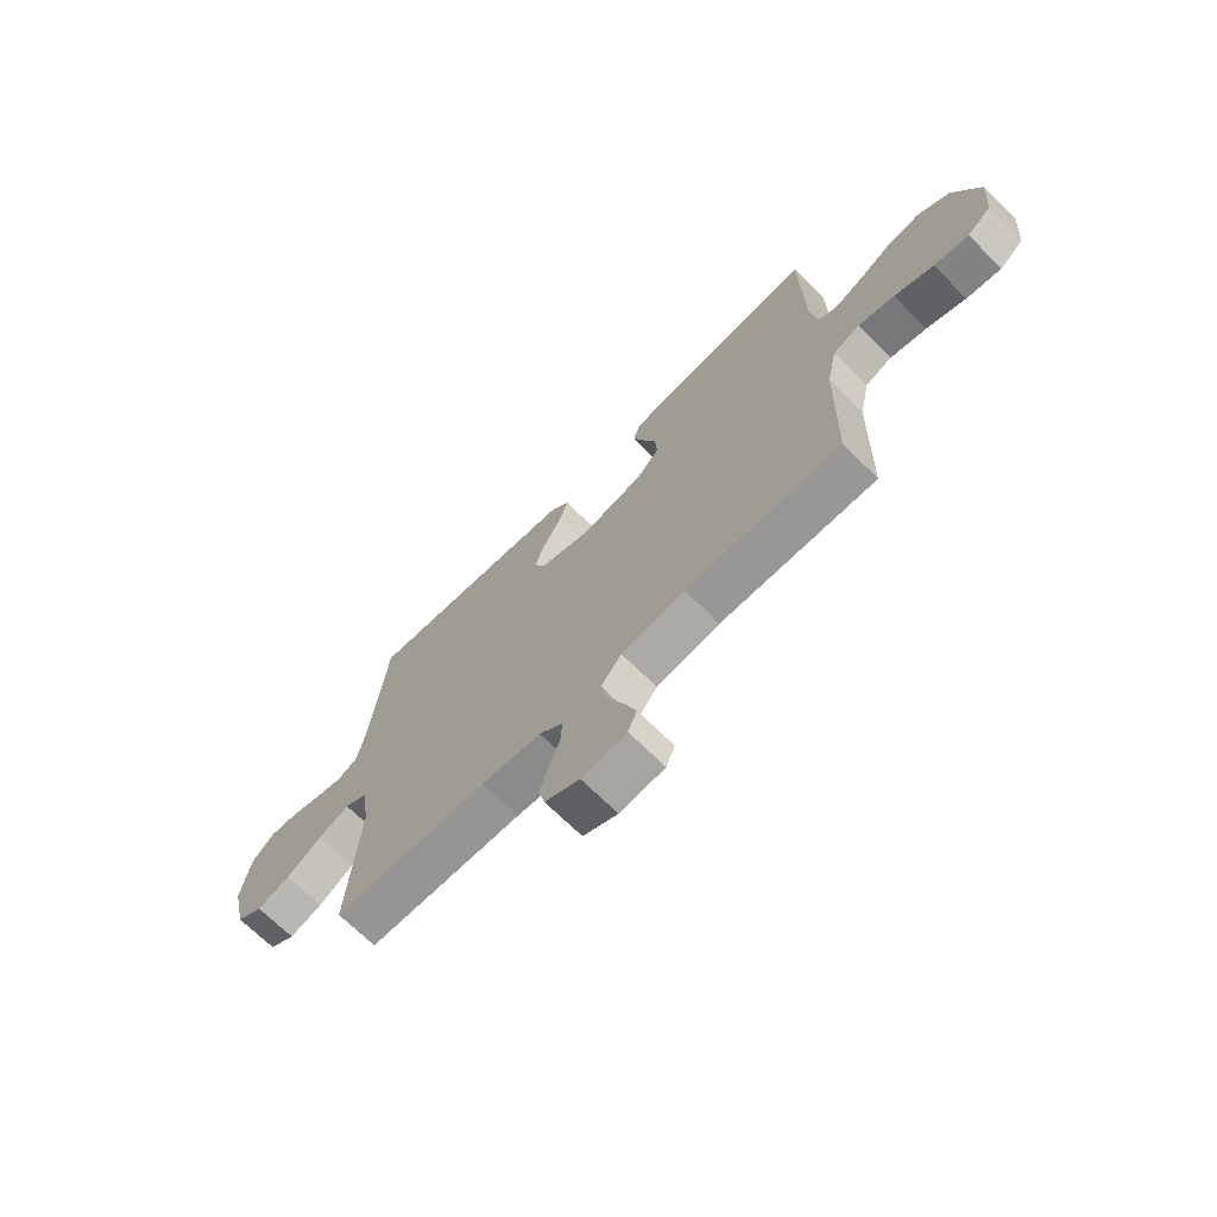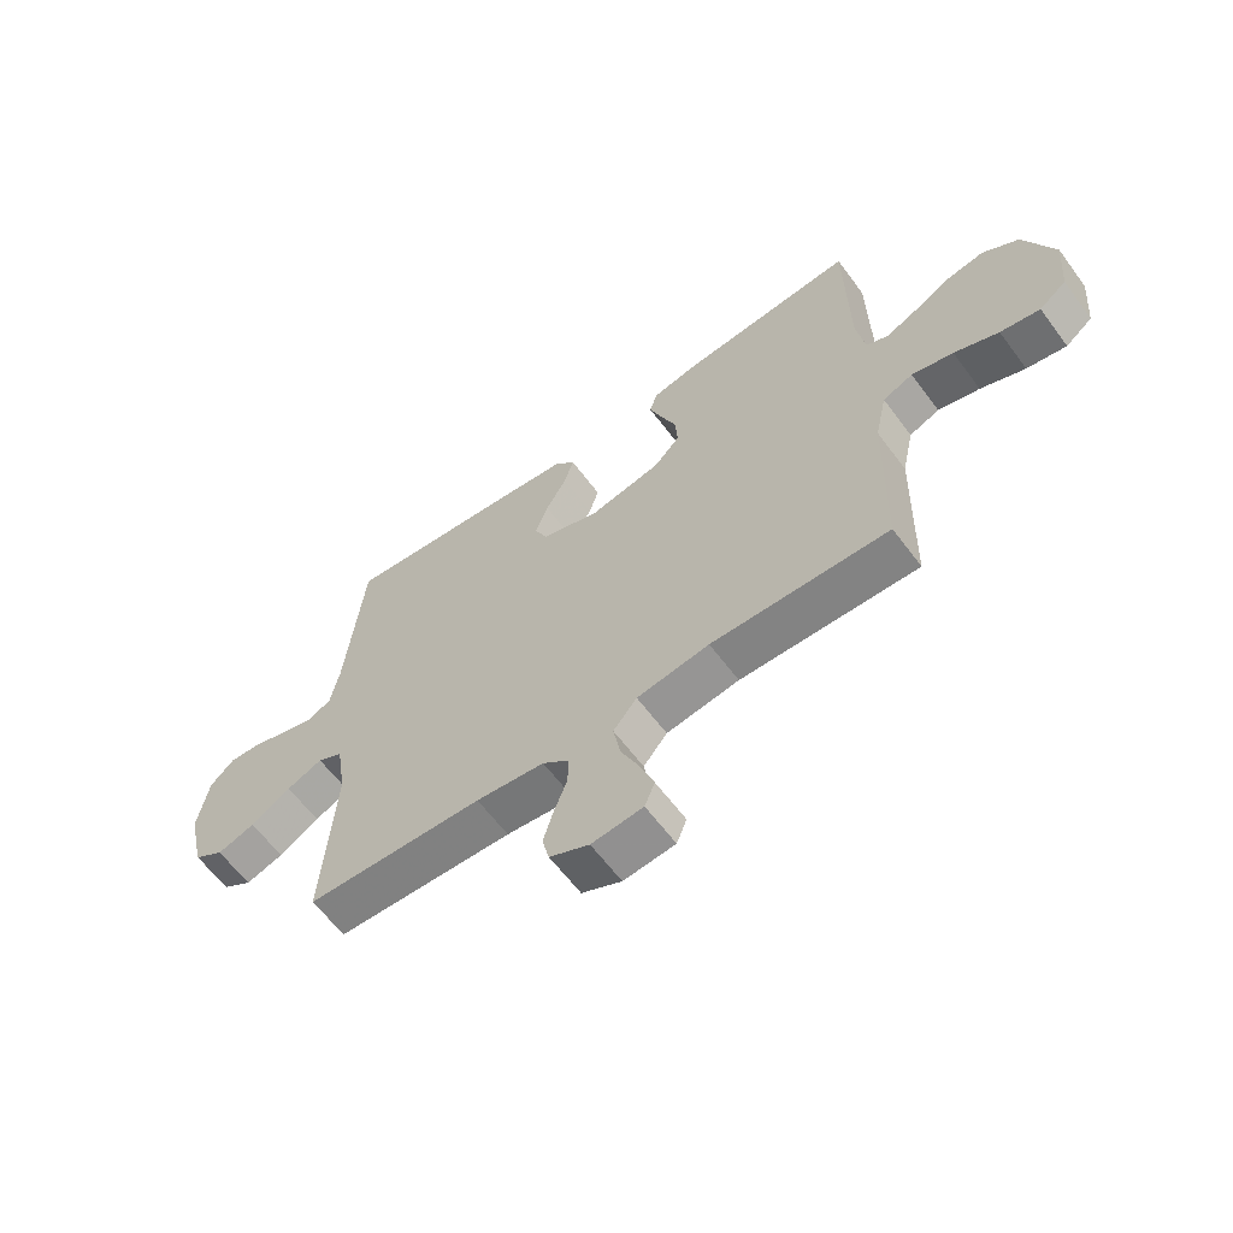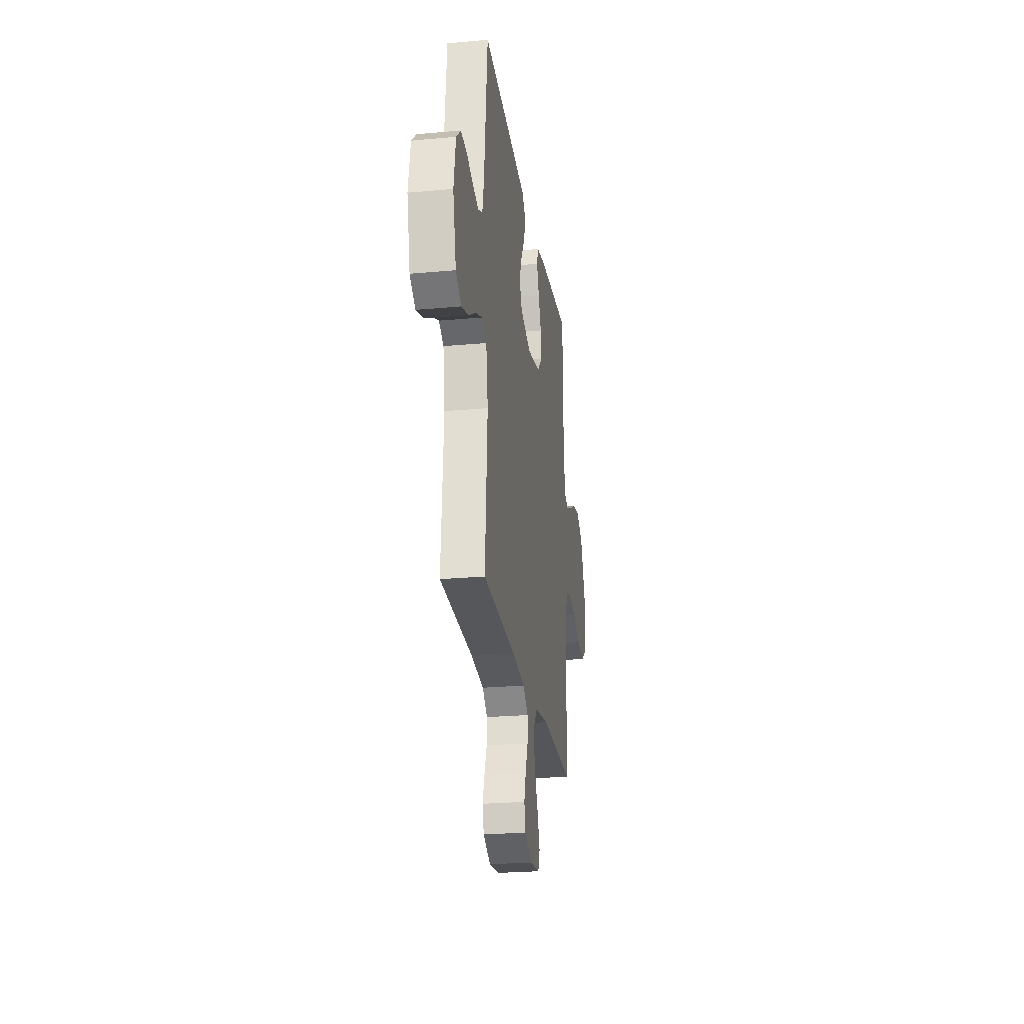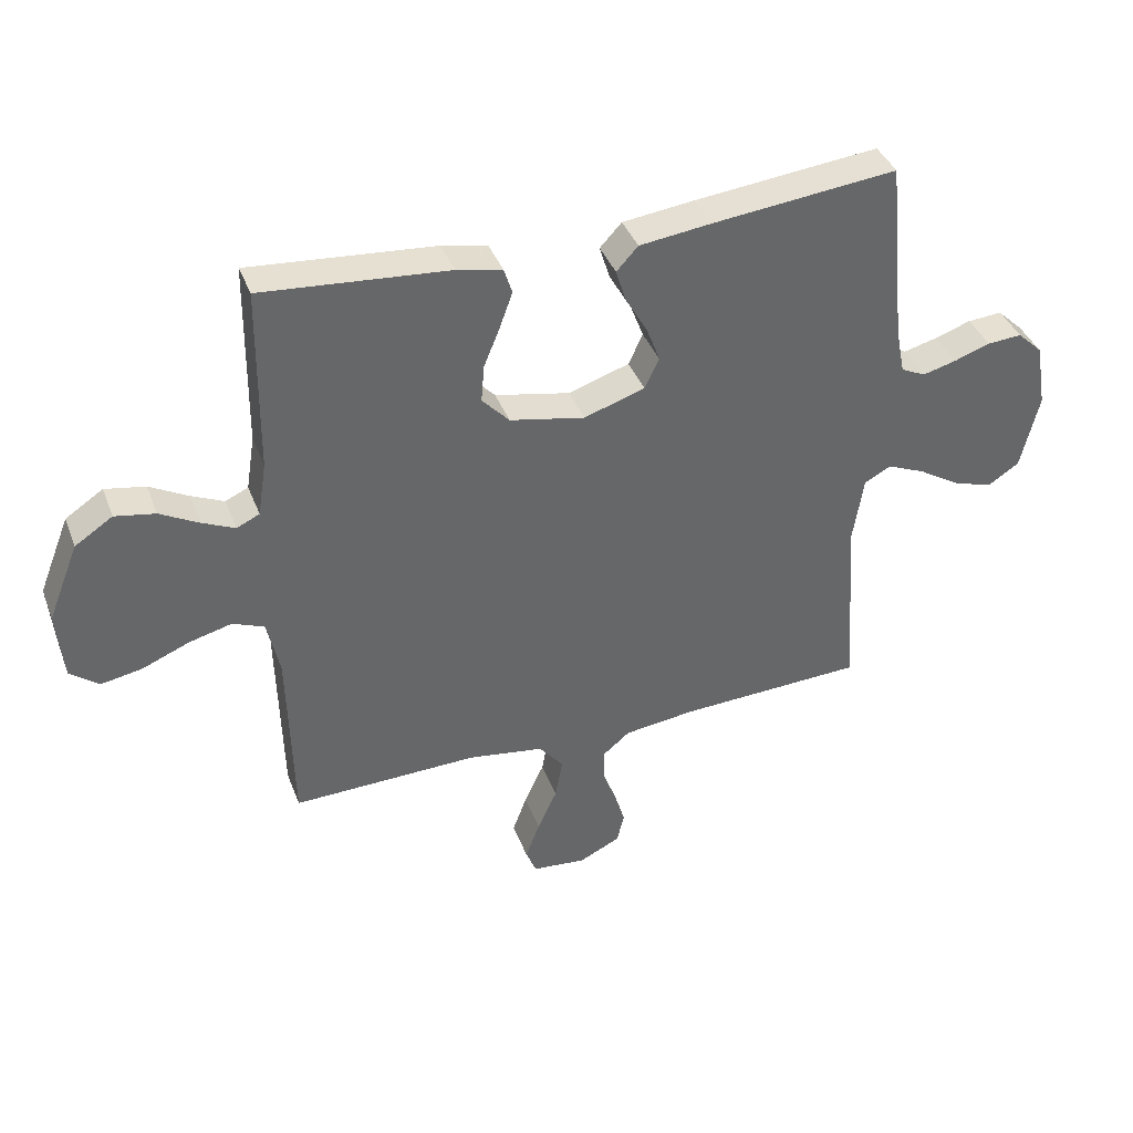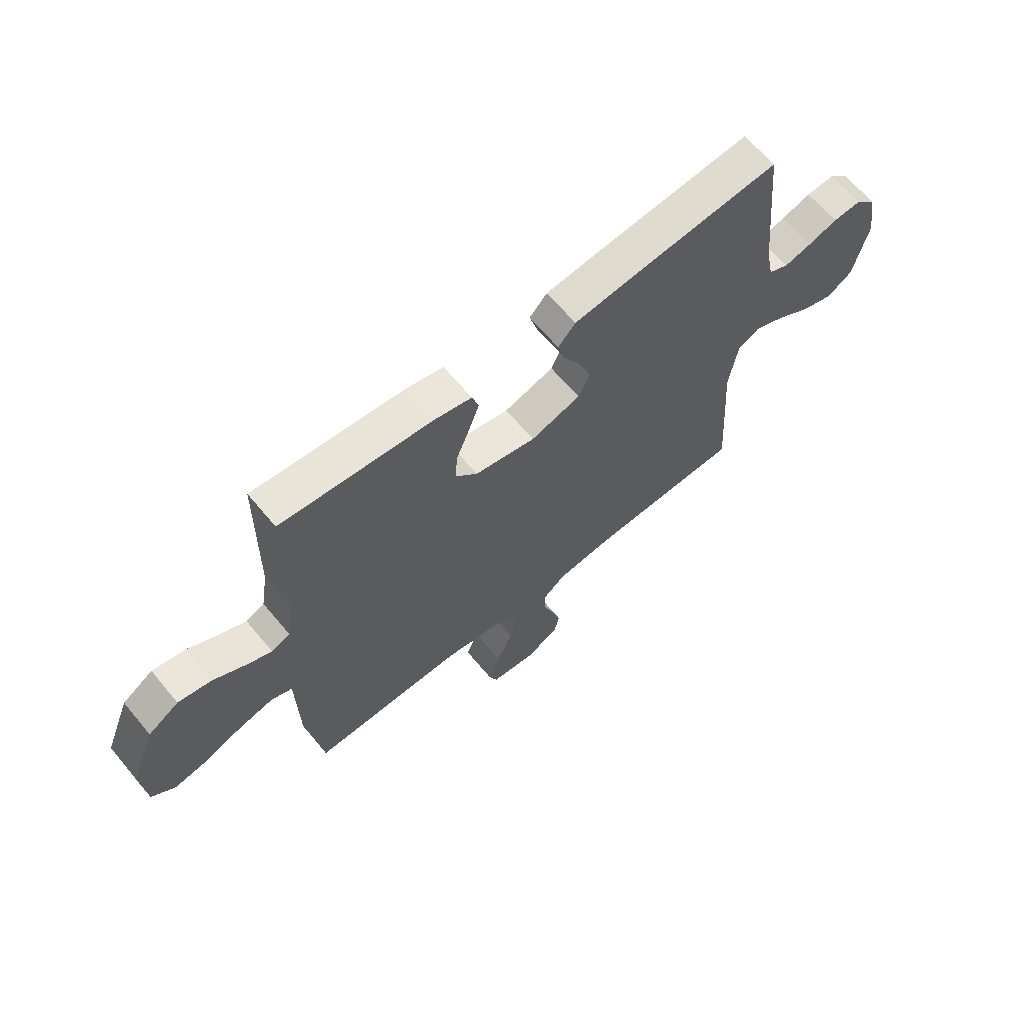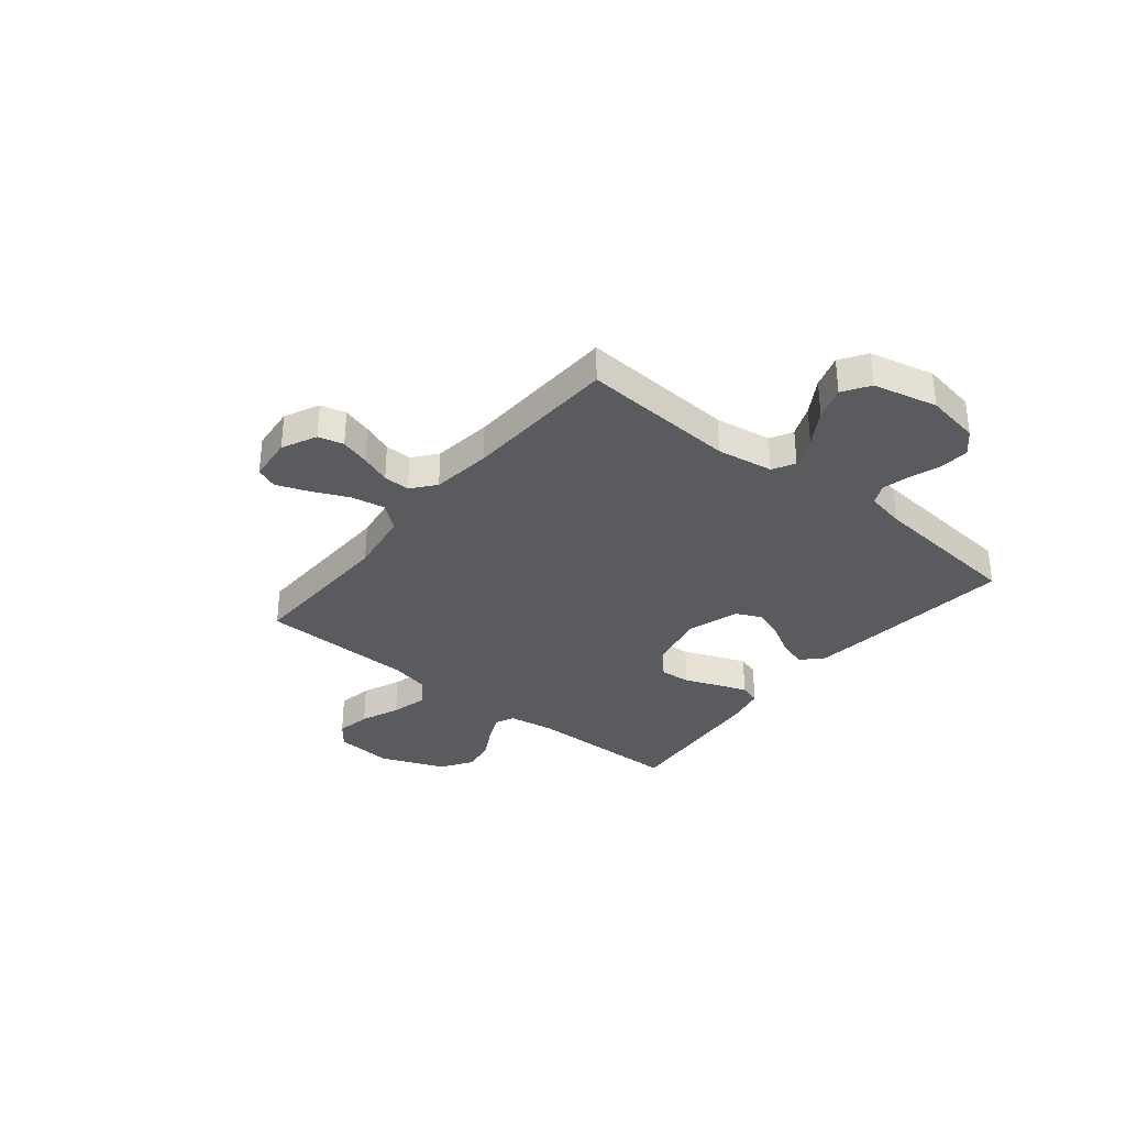
<metadata>
{"format":"obj","ext":"obj","renderer":"f3d","projection":"perspective","resolution":1024,"background":"white","views":[{"elev":-69.3,"azim":45.2,"up":"+Z"},{"elev":-61.9,"azim":36.6,"up":"+Z"},{"elev":-24.6,"azim":-81.5,"up":"+Z"},{"elev":39.2,"azim":160.2,"up":"+Z"},{"elev":64.5,"azim":140.2,"up":"+Z"},{"elev":-33.3,"azim":-129.0,"up":"+Y"}]}
</metadata>
<code>
v 0.5 0.07 0.5
v 0.504 0.07 0.2
v 0.518 0.07 0.112
v 0.555 0.07 0.095
v 0.608 0.07 0.119
v 0.67 0.07 0.153
v 0.735 0.07 0.165
v 0.796 0.07 0.125
v 0.846 0.07 0
v 0.836 0.07 -0.112
v 0.79 0.07 -0.148
v 0.723 0.07 -0.136
v 0.648 0.07 -0.105
v 0.578 0.07 -0.087
v 0.527 0.07 -0.108
v 0.507 0.07 -0.2
v 0.5 0.07 -0.5
v 0.2 0.07 -0.493
v 0.077 0.07 -0.512
v 0.037 0.07 -0.561
v 0.049 0.07 -0.627
v 0.081 0.07 -0.697
v 0.104 0.07 -0.759
v 0.087 0.07 -0.801
v 0 0.07 -0.81
v -0.067 0.07 -0.778
v -0.079 0.07 -0.729
v -0.062 0.07 -0.672
v -0.04 0.07 -0.614
v -0.039 0.07 -0.563
v -0.084 0.07 -0.526
v -0.2 0.07 -0.512
v -0.5 0.07 -0.5
v -0.48 0.07 -0.2
v -0.497 0.07 -0.091
v -0.54 0.07 -0.068
v -0.601 0.07 -0.094
v -0.669 0.07 -0.136
v -0.733 0.07 -0.157
v -0.784 0.07 -0.124
v -0.813 0.07 0
v -0.795 0.07 0.105
v -0.754 0.07 0.144
v -0.698 0.07 0.14
v -0.639 0.07 0.12
v -0.585 0.07 0.106
v -0.545 0.07 0.125
v -0.53 0.07 0.2
v -0.5 0.07 0.5
v -0.2 0.07 0.469
v -0.084 0.07 0.455
v -0.049 0.07 0.417
v -0.065 0.07 0.364
v -0.1 0.07 0.303
v -0.122 0.07 0.245
v -0.099 0.07 0.195
v 0 0.07 0.163
v 0.121 0.07 0.188
v 0.165 0.07 0.235
v 0.16 0.07 0.295
v 0.134 0.07 0.359
v 0.113 0.07 0.417
v 0.126 0.07 0.458
v 0.2 0.07 0.474
v 0.5 0 0.5
v 0.504 0 0.2
v 0.518 0 0.112
v 0.555 0 0.095
v 0.608 0 0.119
v 0.67 0 0.153
v 0.735 0 0.165
v 0.796 0 0.125
v 0.846 0 0
v 0.836 0 -0.112
v 0.79 0 -0.148
v 0.723 0 -0.136
v 0.648 0 -0.105
v 0.578 0 -0.087
v 0.527 0 -0.108
v 0.507 0 -0.2
v 0.5 0 -0.5
v 0.2 0 -0.493
v 0.077 0 -0.512
v 0.037 0 -0.561
v 0.049 0 -0.627
v 0.081 0 -0.697
v 0.104 0 -0.759
v 0.087 0 -0.801
v 0 0 -0.81
v -0.067 0 -0.778
v -0.079 0 -0.729
v -0.062 0 -0.672
v -0.04 0 -0.614
v -0.039 0 -0.563
v -0.084 0 -0.526
v -0.2 0 -0.512
v -0.5 0 -0.5
v -0.48 0 -0.2
v -0.497 0 -0.091
v -0.54 0 -0.068
v -0.601 0 -0.094
v -0.669 0 -0.136
v -0.733 0 -0.157
v -0.784 0 -0.124
v -0.813 0 0
v -0.795 0 0.105
v -0.754 0 0.144
v -0.698 0 0.14
v -0.639 0 0.12
v -0.585 0 0.106
v -0.545 0 0.125
v -0.53 0 0.2
v -0.5 0 0.5
v -0.2 0 0.469
v -0.084 0 0.455
v -0.049 0 0.417
v -0.065 0 0.364
v -0.1 0 0.303
v -0.122 0 0.245
v -0.099 0 0.195
v 0 0 0.163
v 0.121 0 0.188
v 0.165 0 0.235
v 0.16 0 0.295
v 0.134 0 0.359
v 0.113 0 0.417
v 0.126 0 0.458
v 0.2 0 0.474
f 64 1 2
f 63 64 2
f 62 63 2
f 61 62 2
f 60 61 2
f 59 60 2 3
f 58 59 3 4
f 57 58 4
f 52 53 54
f 51 52 54
f 50 51 54
f 49 50 54
f 48 49 54
f 47 48 54 55
f 46 47 55 56
f 43 44 45
f 42 43 45
f 41 42 45
f 40 41 45
f 39 40 45
f 38 39 45
f 37 38 45
f 36 37 45 46
f 46 56 57
f 36 46 57
f 35 36 57
f 32 33 34
f 35 57 4
f 34 35 4
f 32 34 4
f 31 32 4
f 27 28 29
f 26 27 29
f 25 26 29
f 24 25 29
f 23 24 29
f 22 23 29
f 21 22 29
f 20 21 29 30
f 16 17 18
f 15 16 18 19
f 11 12 13
f 10 11 13
f 9 10 13
f 8 9 13
f 7 8 13
f 6 7 13
f 5 6 13
f 5 13 14
f 4 5 14 15
f 30 31 4
f 20 30 4
f 19 20 4
f 4 15 19
f 66 65 128
f 66 128 127
f 66 127 126
f 66 126 125
f 66 125 124
f 67 66 124 123
f 68 67 123 122
f 68 122 121
f 118 117 116
f 118 116 115
f 118 115 114
f 118 114 113
f 118 113 112
f 119 118 112 111
f 120 119 111 110
f 109 108 107
f 109 107 106
f 109 106 105
f 109 105 104
f 109 104 103
f 109 103 102
f 109 102 101
f 110 109 101 100
f 121 120 110
f 121 110 100
f 121 100 99
f 98 97 96
f 68 121 99
f 68 99 98
f 68 98 96
f 68 96 95
f 93 92 91
f 93 91 90
f 93 90 89
f 93 89 88
f 93 88 87
f 93 87 86
f 93 86 85
f 94 93 85 84
f 82 81 80
f 83 82 80 79
f 77 76 75
f 77 75 74
f 77 74 73
f 77 73 72
f 77 72 71
f 77 71 70
f 77 70 69
f 78 77 69
f 79 78 69 68
f 68 95 94
f 68 94 84
f 68 84 83
f 83 79 68
f 1 65 66 2
f 2 66 67 3
f 3 67 68 4
f 4 68 69 5
f 5 69 70 6
f 6 70 71 7
f 7 71 72 8
f 8 72 73 9
f 9 73 74 10
f 10 74 75 11
f 11 75 76 12
f 12 76 77 13
f 13 77 78 14
f 14 78 79 15
f 15 79 80 16
f 16 80 81 17
f 17 81 82 18
f 18 82 83 19
f 19 83 84 20
f 20 84 85 21
f 21 85 86 22
f 22 86 87 23
f 23 87 88 24
f 24 88 89 25
f 25 89 90 26
f 26 90 91 27
f 27 91 92 28
f 28 92 93 29
f 29 93 94 30
f 30 94 95 31
f 31 95 96 32
f 32 96 97 33
f 33 97 98 34
f 34 98 99 35
f 35 99 100 36
f 36 100 101 37
f 37 101 102 38
f 38 102 103 39
f 39 103 104 40
f 40 104 105 41
f 41 105 106 42
f 42 106 107 43
f 43 107 108 44
f 44 108 109 45
f 45 109 110 46
f 46 110 111 47
f 47 111 112 48
f 48 112 113 49
f 49 113 114 50
f 50 114 115 51
f 51 115 116 52
f 52 116 117 53
f 53 117 118 54
f 54 118 119 55
f 55 119 120 56
f 56 120 121 57
f 57 121 122 58
f 58 122 123 59
f 59 123 124 60
f 60 124 125 61
f 61 125 126 62
f 62 126 127 63
f 63 127 128 64
f 64 128 65 1

</code>
